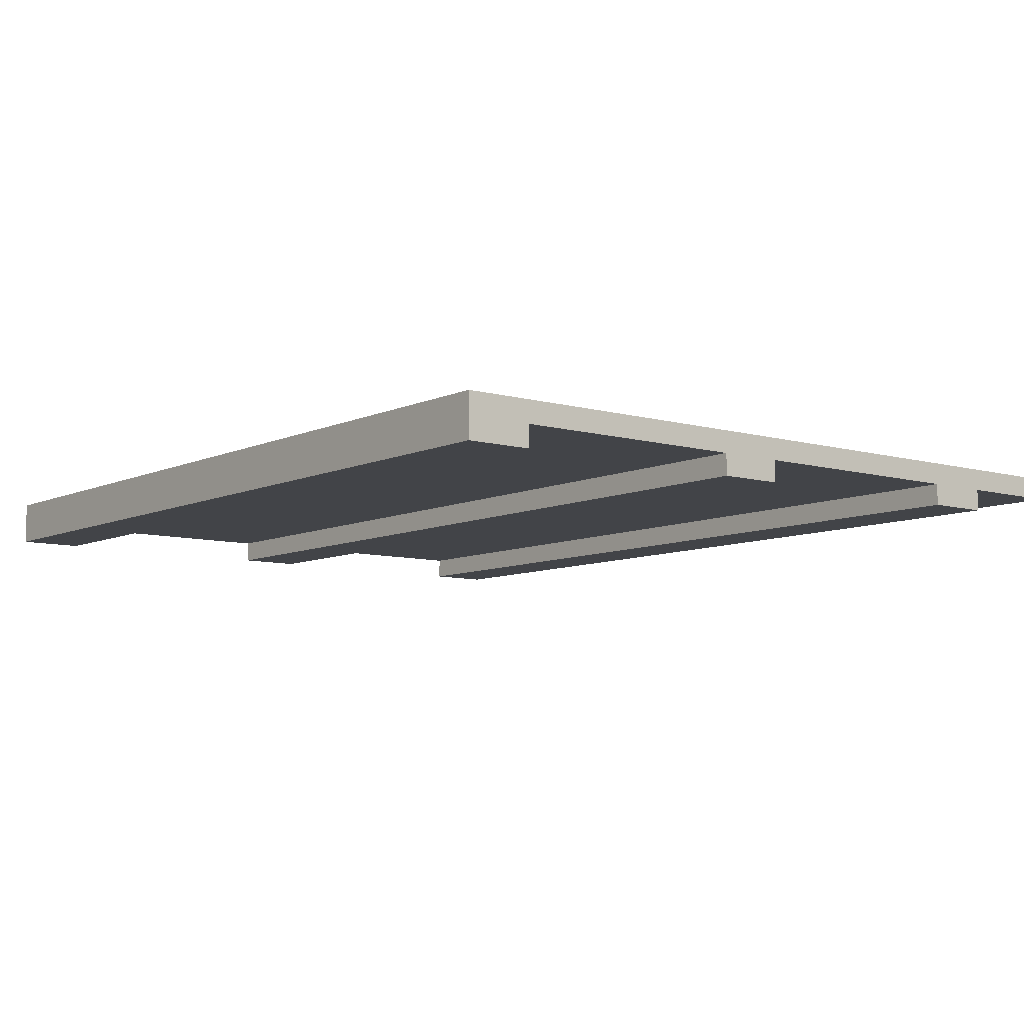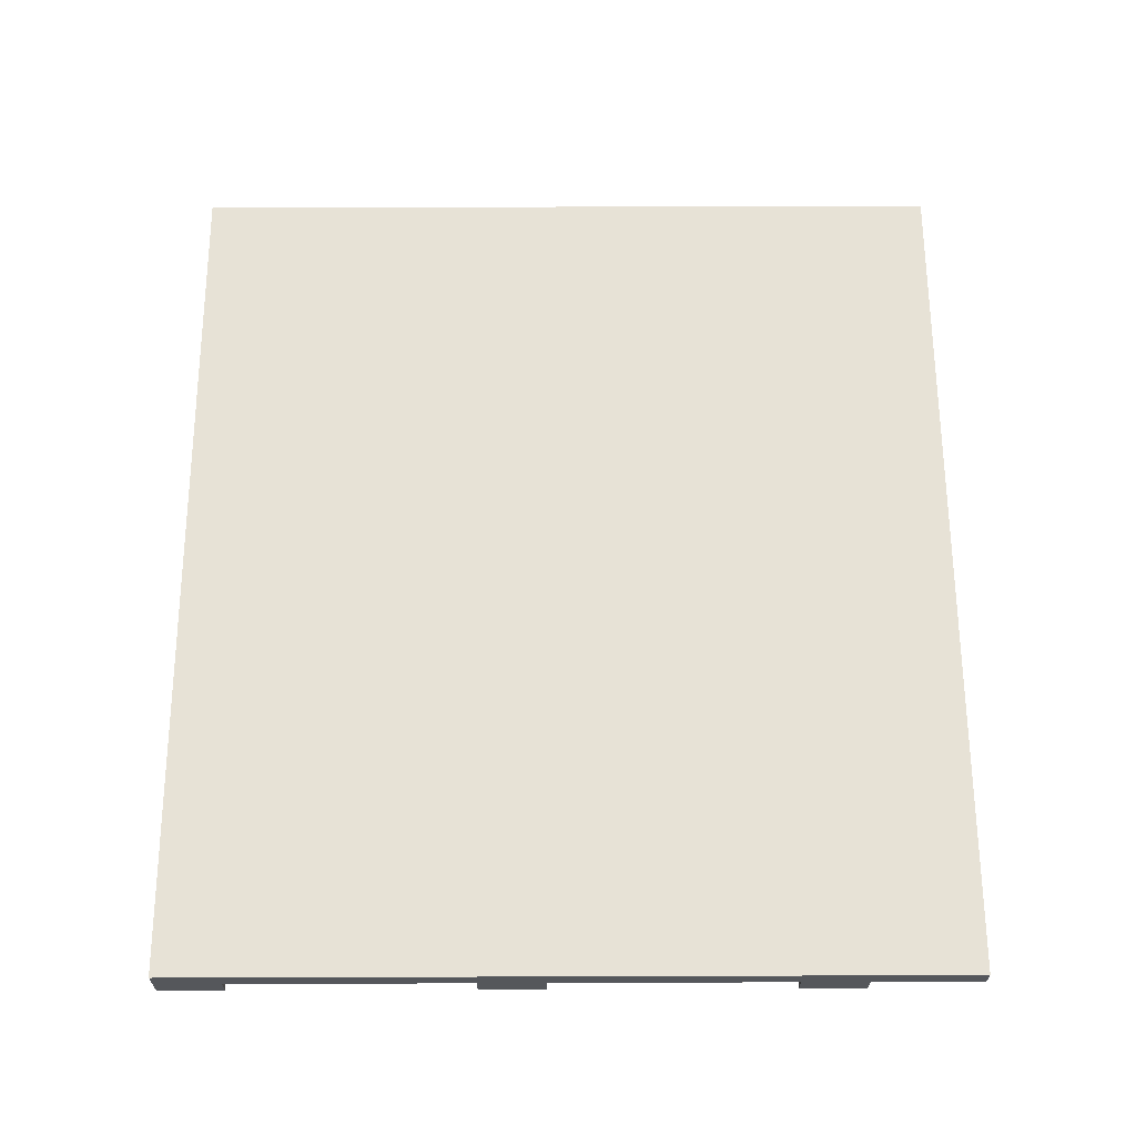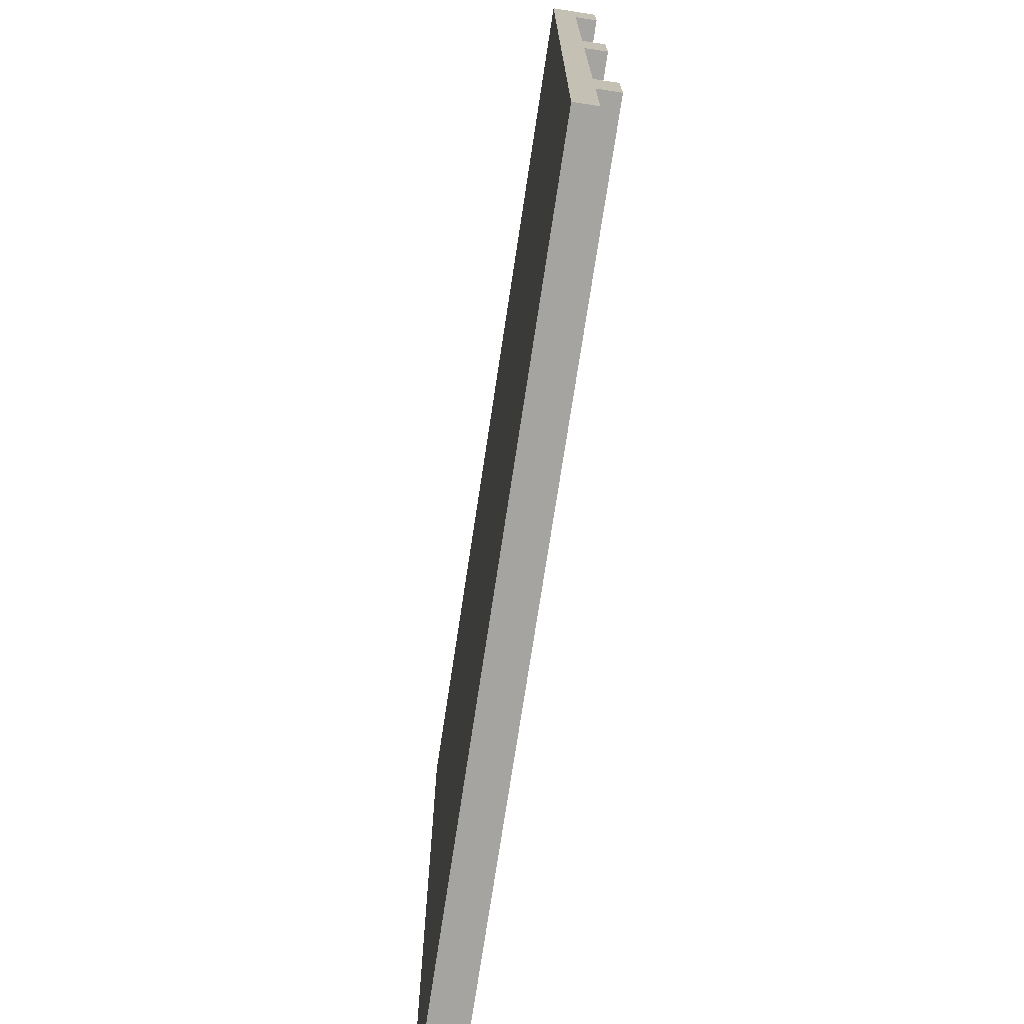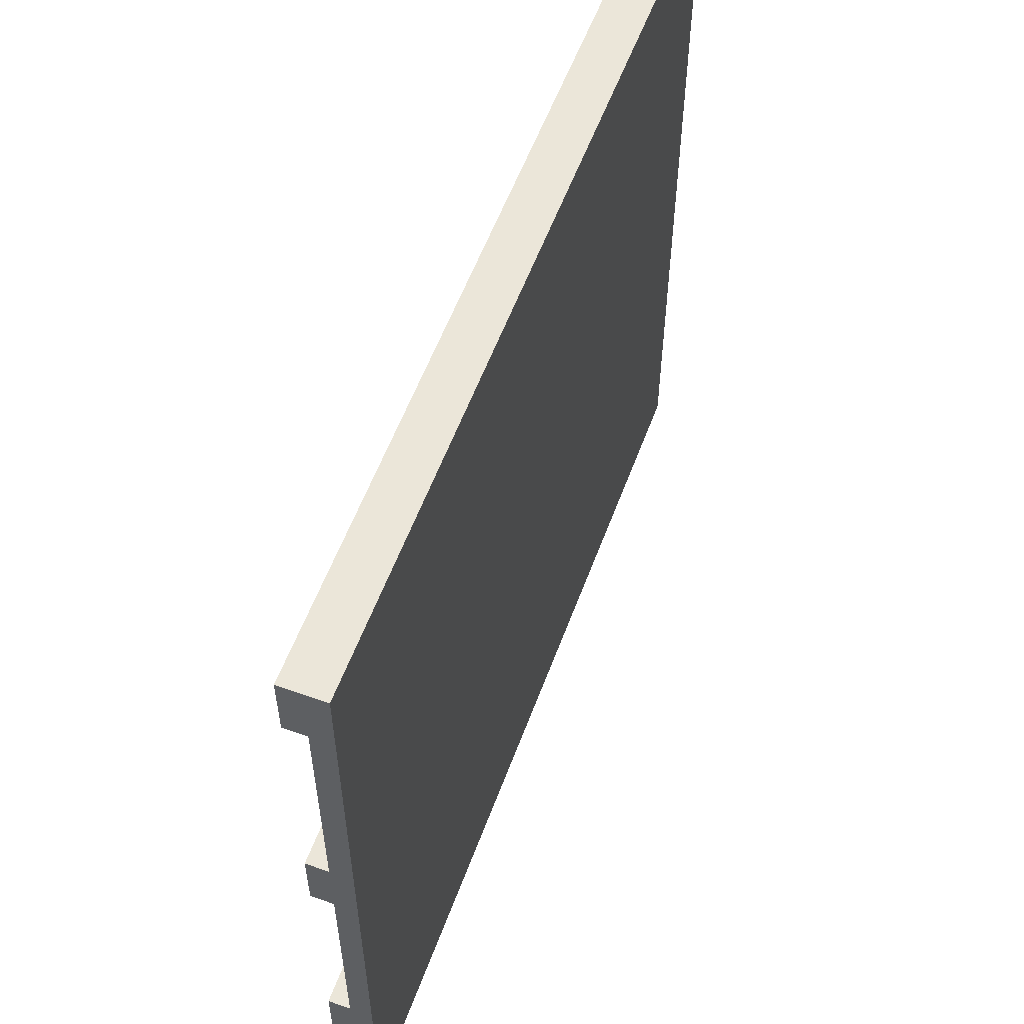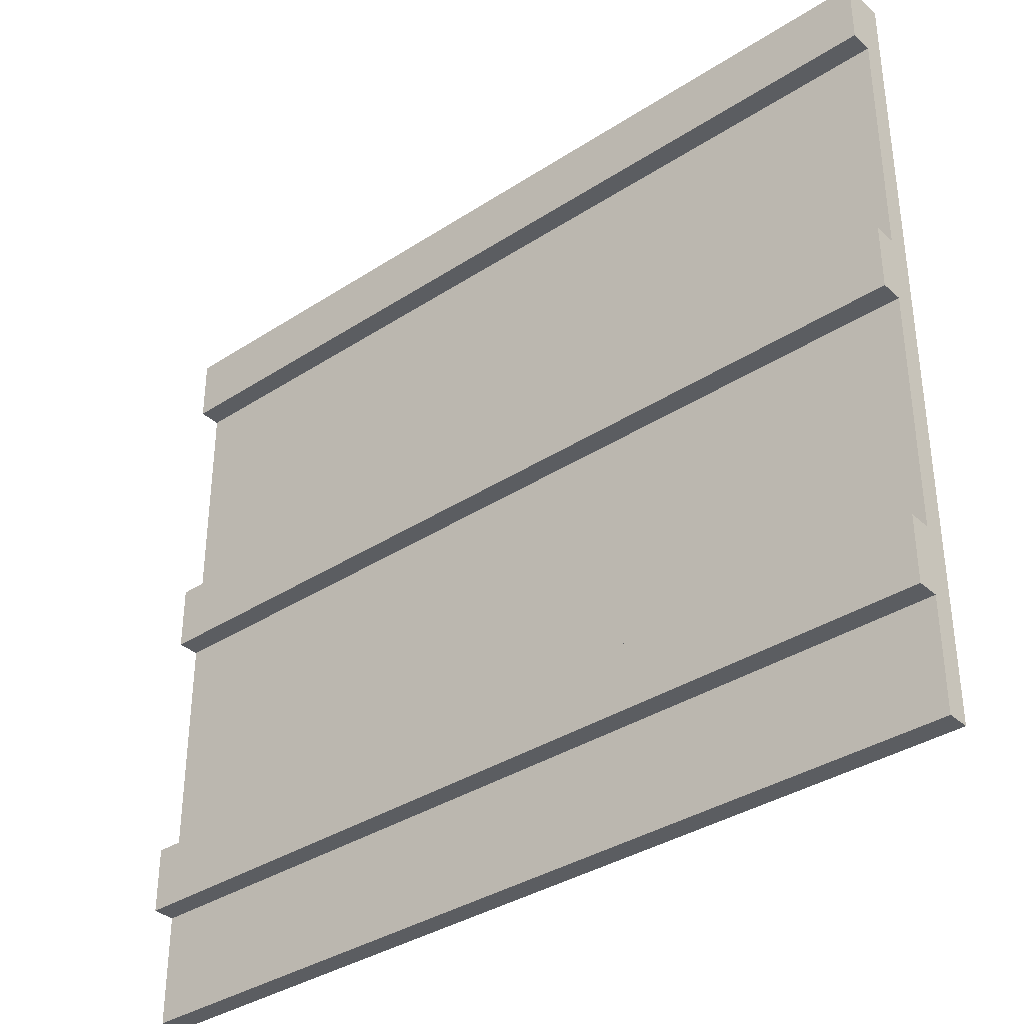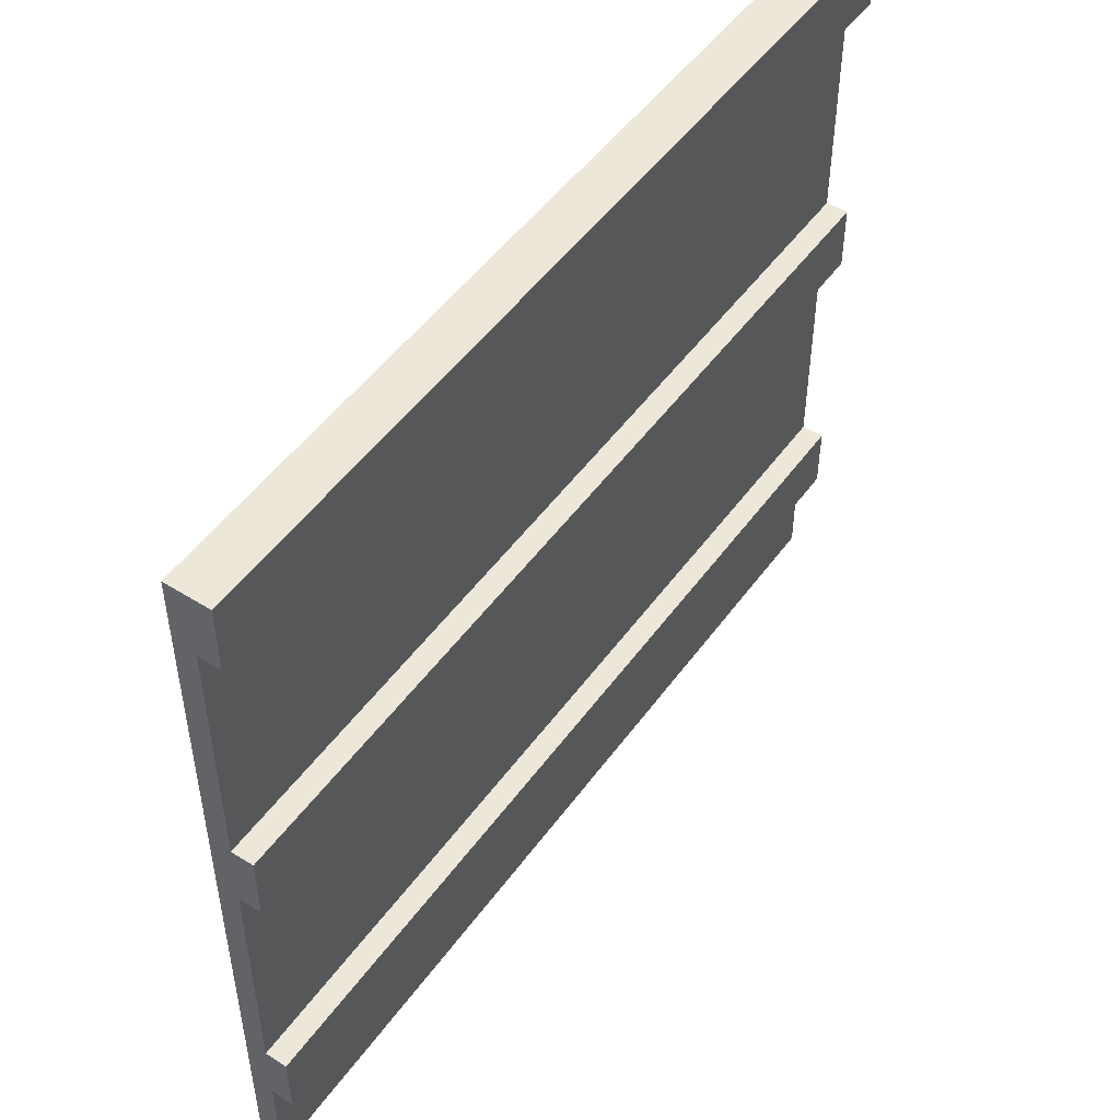
<metadata>
{"format":"obj","ext":"obj","renderer":"f3d","projection":"perspective","resolution":1024,"background":"white","views":[{"elev":-8.1,"azim":51.6,"up":"+Y"},{"elev":63.6,"azim":89.8,"up":"+Y"},{"elev":-73.2,"azim":-98.6,"up":"+Z"},{"elev":57.1,"azim":110.2,"up":"+Z"},{"elev":-35.7,"azim":40.6,"up":"+Z"},{"elev":50.1,"azim":-55.4,"up":"+Z"}]}
</metadata>
<code>
o
v -2 0 1.8
v -2 0 1.5
v -2 0 0.4
v -2 0 0.1
v -2 0 -1
v -2 0 -1.3
v -2 0.1 1.8
v -2 0.1 1.5
v -2 0.1 1.2
v -2 0.1 1
v -2 0.1 0.4
v -2 0.1 0.1
v -2 0.1 -1
v -2 0.1 -1.3
v -2 0.1 -1.8
v -2 0.2 1.8
v -2 0.2 1.2
v -2 0.2 1
v -2 0.2 -1.8
v 2 0 1.8
v 2 0 1.5
v 2 0 0.4
v 2 0 0.1
v 2 0 -1
v 2 0 -1.3
v 2 0.1 1.8
v 2 0.1 1.5
v 2 0.1 0.4
v 2 0.1 0.1
v 2 0.1 -1
v 2 0.1 -1.3
v 2 0.1 -1.8
v 2 0.2 1.8
v 2 0.2 -1.8
v -2 0 1.8
v -2 0.1 1.8
v -2 0.2 1.8
v 2 0 1.8
v 2 0.1 1.8
v 2 0.2 1.8
v -2 0 0.4
v -2 0.1 0.4
v 2 0 0.4
v 2 0.1 0.4
v -2 0 -1
v -2 0.1 -1
v 2 0 -1
v 2 0.1 -1
v -2 0 1.5
v -2 0.1 1.5
v 2 0 1.5
v 2 0.1 1.5
v -2 0 0.1
v -2 0.1 0.1
v 2 0 0.1
v 2 0.1 0.1
v -2 0 -1.3
v -2 0.1 -1.3
v 2 0 -1.3
v 2 0.1 -1.3
v -2 0.1 -1.8
v -2 0.2 -1.8
v 0.4 0.1 -1.8
v 0.4 0.2 -1.8
v 0.5 0.1 -1.8
v 0.5 0.2 -1.8
v 2 0.1 -1.8
v 2 0.2 -1.8
v -2 0 1.8
v 2 0 1.8
v -2 0 1.5
v 2 0 1.5
v -2 0 0.4
v 2 0 0.4
v -2 0 0.1
v 2 0 0.1
v -2 0 -1
v 2 0 -1
v -2 0 -1.3
v 2 0 -1.3
v -2 0.1 1.5
v 2 0.1 1.5
v -2 0.1 1.2
v -1.9 0.1 1.2
v -1.3 0.1 1.2
v -1 0.1 1.2
v -1.9 0.1 1.1
v -1.3 0.1 1.1
v -1.1 0.1 1.1
v -1 0.1 1.1
v -0.8 0.1 1.1
v 0.4 0.1 1.1
v 1.1 0.1 1.1
v -2 0.1 1
v -1.3 0.1 1
v -1.1 0.1 1
v -0.9 0.1 1
v -0.8 0.1 1
v -0.7 0.1 1
v 0.4 0.1 1
v 1 0.1 1
v 1.1 0.1 1
v 1.3 0.1 1
v -0.9 0.1 0.9
v -0.8 0.1 0.9
v -0.7 0.1 0.9
v -0.3 0.1 0.9
v 1 0.1 0.9
v 1.3 0.1 0.9
v -0.8 0.1 0.8
v -0.3 0.1 0.8
v -2 0.1 0.4
v 2 0.1 0.4
v -2 0.1 0.1
v 2 0.1 0.1
v 0.6 0.1 -0.3
v 1.1 0.1 -0.3
v -1.2 0.1 -0.4
v -1 0.1 -0.4
v 0.6 0.1 -0.4
v 1 0.1 -0.4
v 1.1 0.1 -0.4
v 1.3 0.1 -0.4
v -1.2 0.1 -0.5
v -1.1 0.1 -0.5
v -1 0.1 -0.5
v -0.9 0.1 -0.5
v -0.5 0.1 -0.5
v -0.1 0.1 -0.5
v 1 0.1 -0.5
v 1.2 0.1 -0.5
v 1.3 0.1 -0.5
v 1.5 0.1 -0.5
v -1.1 0.1 -0.6
v -1 0.1 -0.6
v -0.9 0.1 -0.6
v -0.8 0.1 -0.6
v -0.7 0.1 -0.6
v -0.5 0.1 -0.6
v -0.4 0.1 -0.6
v -0.2 0.1 -0.6
v -0.1 0.1 -0.6
v 2.384e-07 0.1 -0.6
v 1.2 0.1 -0.6
v 1.5 0.1 -0.6
v -1 0.1 -0.7
v -0.9 0.1 -0.7
v -0.8 0.1 -0.7
v -0.7 0.1 -0.7
v -0.6 0.1 -0.7
v -0.4 0.1 -0.7
v -0.2 0.1 -0.7
v 2.384e-07 0.1 -0.7
v -0.9 0.1 -0.8
v -0.6 0.1 -0.8
v -2 0.1 -1
v 2 0.1 -1
v -2 0.1 -1.3
v 2 0.1 -1.3
v 0.4 0.1 -1.5
v 1 0.1 -1.5
v 0.5 0.1 -1.6
v 0.9 0.1 -1.6
v 1 0.1 -1.6
v 1.1 0.1 -1.6
v 0.9 0.1 -1.7
v 1.1 0.1 -1.7
v -2 0.1 -1.8
v 0.4 0.1 -1.8
v 0.5 0.1 -1.8
v 2 0.1 -1.8
v -2 0.2 1.8
v 2 0.2 1.8
v -2 0.2 1.2
v -1.9 0.2 1.2
v -1.3 0.2 1.2
v -1 0.2 1.2
v -1.9 0.2 1.1
v -1.3 0.2 1.1
v -1.1 0.2 1.1
v -1 0.2 1.1
v -0.8 0.2 1.1
v 0.4 0.2 1.1
v 1.1 0.2 1.1
v -2 0.2 1
v -1.3 0.2 1
v -1.1 0.2 1
v -0.9 0.2 1
v -0.8 0.2 1
v -0.7 0.2 1
v 0.4 0.2 1
v 1 0.2 1
v 1.1 0.2 1
v 1.3 0.2 1
v -0.9 0.2 0.9
v -0.8 0.2 0.9
v -0.7 0.2 0.9
v -0.3 0.2 0.9
v 1 0.2 0.9
v 1.3 0.2 0.9
v -0.8 0.2 0.8
v -0.3 0.2 0.8
v 0.6 0.2 -0.3
v 1.1 0.2 -0.3
v -1.2 0.2 -0.4
v -1 0.2 -0.4
v 0.6 0.2 -0.4
v 1 0.2 -0.4
v 1.1 0.2 -0.4
v 1.3 0.2 -0.4
v -1.2 0.2 -0.5
v -1.1 0.2 -0.5
v -1 0.2 -0.5
v -0.9 0.2 -0.5
v -0.5 0.2 -0.5
v -0.1 0.2 -0.5
v 1 0.2 -0.5
v 1.2 0.2 -0.5
v 1.3 0.2 -0.5
v 1.5 0.2 -0.5
v -1.1 0.2 -0.6
v -1 0.2 -0.6
v -0.9 0.2 -0.6
v -0.8 0.2 -0.6
v -0.7 0.2 -0.6
v -0.5 0.2 -0.6
v -0.4 0.2 -0.6
v -0.2 0.2 -0.6
v -0.1 0.2 -0.6
v 2.384e-07 0.2 -0.6
v 1.2 0.2 -0.6
v 1.5 0.2 -0.6
v -1 0.2 -0.7
v -0.9 0.2 -0.7
v -0.8 0.2 -0.7
v -0.7 0.2 -0.7
v -0.6 0.2 -0.7
v -0.4 0.2 -0.7
v -0.2 0.2 -0.7
v 2.384e-07 0.2 -0.7
v -0.9 0.2 -0.8
v -0.6 0.2 -0.8
v 0.4 0.2 -1.5
v 1 0.2 -1.5
v 0.5 0.2 -1.6
v 0.9 0.2 -1.6
v 1 0.2 -1.6
v 1.1 0.2 -1.6
v 0.9 0.2 -1.7
v 1.1 0.2 -1.7
v -2 0.2 -1.8
v 0.4 0.2 -1.8
v 0.5 0.2 -1.8
v 2 0.2 -1.8
f 7 2 1
f 8 2 7
f 11 4 3
f 12 4 11
f 13 6 5
f 14 6 13
f 16 8 7
f 16 9 8
f 17 10 9
f 17 9 16
f 18 12 11
f 18 10 17
f 18 15 14
f 18 13 12
f 18 14 13
f 18 11 10
f 19 15 18
f 20 21 26
f 26 21 27
f 22 23 28
f 28 23 29
f 24 25 30
f 30 25 31
f 28 29 33
f 31 32 33
f 30 31 33
f 29 30 33
f 26 27 33
f 27 28 33
f 33 32 34
f 38 36 35
f 39 37 36
f 39 36 38
f 40 37 39
f 43 42 41
f 44 42 43
f 47 46 45
f 48 46 47
f 49 50 51
f 51 50 52
f 53 54 55
f 55 54 56
f 57 58 59
f 59 58 60
f 61 62 63
f 63 62 64
f 63 64 65
f 65 64 66
f 65 66 67
f 67 66 68
f 71 70 69
f 72 70 71
f 75 74 73
f 76 74 75
f 79 78 77
f 80 78 79
f 83 82 81
f 84 82 83
f 85 82 84
f 86 82 85
f 87 84 83
f 87 85 84
f 88 86 85
f 88 85 87
f 89 86 88
f 90 82 86
f 90 86 89
f 91 82 90
f 92 82 91
f 93 82 92
f 94 87 83
f 94 88 87
f 95 89 88
f 95 88 94
f 96 90 89
f 96 89 95
f 96 91 90
f 97 91 96
f 98 92 91
f 98 91 97
f 99 92 98
f 100 93 92
f 100 92 99
f 101 93 100
f 102 82 93
f 102 93 101
f 103 82 102
f 104 99 98
f 104 95 94
f 104 97 96
f 104 96 95
f 104 98 97
f 105 99 104
f 106 101 100
f 106 99 105
f 106 100 99
f 107 101 106
f 108 103 102
f 108 101 107
f 108 102 101
f 109 82 103
f 109 103 108
f 110 105 104
f 110 107 106
f 110 106 105
f 111 108 107
f 111 107 110
f 111 109 108
f 112 110 104
f 112 104 94
f 112 111 110
f 113 82 109
f 113 111 112
f 113 109 111
f 116 115 114
f 117 115 116
f 118 116 114
f 119 116 118
f 120 117 116
f 120 116 119
f 121 117 120
f 122 115 117
f 122 117 121
f 123 115 122
f 124 119 118
f 124 118 114
f 125 119 124
f 126 121 120
f 126 119 125
f 126 120 119
f 127 121 126
f 128 121 127
f 129 121 128
f 130 123 122
f 130 121 129
f 130 122 121
f 131 123 130
f 132 115 123
f 132 123 131
f 133 115 132
f 134 125 124
f 134 126 125
f 134 127 126
f 135 127 134
f 136 128 127
f 136 127 135
f 137 128 136
f 138 128 137
f 139 129 128
f 139 128 138
f 140 129 139
f 141 129 140
f 142 131 130
f 142 129 141
f 142 130 129
f 143 131 142
f 144 133 132
f 144 131 143
f 144 132 131
f 145 115 133
f 145 133 144
f 146 135 134
f 146 136 135
f 146 137 136
f 147 137 146
f 148 138 137
f 148 137 147
f 149 140 139
f 149 138 148
f 149 139 138
f 150 140 149
f 151 141 140
f 151 140 150
f 152 143 142
f 152 141 151
f 152 142 141
f 153 144 143
f 153 143 152
f 153 145 144
f 154 150 149
f 154 147 146
f 154 149 148
f 154 148 147
f 155 152 151
f 155 150 154
f 155 153 152
f 155 151 150
f 156 154 146
f 156 134 124
f 156 155 154
f 156 146 134
f 156 124 114
f 157 153 155
f 157 155 156
f 157 145 153
f 157 115 145
f 160 159 158
f 161 159 160
f 162 161 160
f 163 161 162
f 164 159 161
f 164 161 163
f 165 159 164
f 166 163 162
f 166 164 163
f 166 165 164
f 167 159 165
f 167 165 166
f 168 160 158
f 169 162 160
f 169 160 168
f 170 166 162
f 170 162 169
f 170 167 166
f 171 159 167
f 171 167 170
f 172 173 174
f 174 173 175
f 175 173 176
f 176 173 177
f 174 175 178
f 175 176 178
f 176 177 179
f 178 176 179
f 179 177 180
f 177 173 181
f 180 177 181
f 181 173 182
f 182 173 183
f 183 173 184
f 174 178 185
f 178 179 185
f 179 180 186
f 185 179 186
f 180 181 187
f 186 180 187
f 181 182 187
f 187 182 188
f 182 183 189
f 188 182 189
f 189 183 190
f 183 184 191
f 190 183 191
f 191 184 192
f 184 173 193
f 192 184 193
f 193 173 194
f 189 190 195
f 185 186 195
f 187 188 195
f 186 187 195
f 188 189 195
f 195 190 196
f 191 192 197
f 196 190 197
f 190 191 197
f 197 192 198
f 193 194 199
f 198 192 199
f 192 193 199
f 194 173 200
f 199 194 200
f 195 196 201
f 197 198 201
f 196 197 201
f 198 199 202
f 201 198 202
f 199 200 202
f 201 202 203
f 202 200 203
f 203 200 204
f 195 201 205
f 185 195 205
f 201 203 205
f 205 203 206
f 203 204 207
f 206 203 207
f 207 204 208
f 204 200 209
f 208 204 209
f 200 173 210
f 209 200 210
f 205 206 211
f 185 205 211
f 211 206 212
f 207 208 213
f 212 206 213
f 206 207 213
f 213 208 214
f 214 208 215
f 215 208 216
f 208 209 217
f 216 208 217
f 209 210 217
f 217 210 218
f 210 173 219
f 218 210 219
f 219 173 220
f 211 212 221
f 212 213 221
f 213 214 221
f 221 214 222
f 214 215 223
f 222 214 223
f 223 215 224
f 224 215 225
f 215 216 226
f 225 215 226
f 226 216 227
f 227 216 228
f 217 218 229
f 228 216 229
f 216 217 229
f 229 218 230
f 219 220 231
f 230 218 231
f 218 219 231
f 220 173 232
f 231 220 232
f 221 222 233
f 222 223 233
f 223 224 233
f 233 224 234
f 224 225 235
f 234 224 235
f 226 227 236
f 235 225 236
f 225 226 236
f 236 227 237
f 227 228 238
f 237 227 238
f 229 230 239
f 238 228 239
f 228 229 239
f 230 231 240
f 239 230 240
f 231 232 240
f 233 234 241
f 236 237 241
f 235 236 241
f 234 235 241
f 238 239 242
f 241 237 242
f 239 240 242
f 237 238 242
f 240 232 243
f 242 240 243
f 241 242 243
f 243 232 244
f 243 244 245
f 245 244 246
f 244 232 247
f 246 244 247
f 247 232 248
f 245 246 249
f 246 247 249
f 247 248 249
f 248 232 250
f 249 248 250
f 221 233 251
f 233 241 251
f 211 221 251
f 185 211 251
f 241 243 251
f 243 245 252
f 251 243 252
f 249 250 253
f 252 245 253
f 245 249 253
f 250 232 254
f 253 250 254
f 232 173 254

</code>
